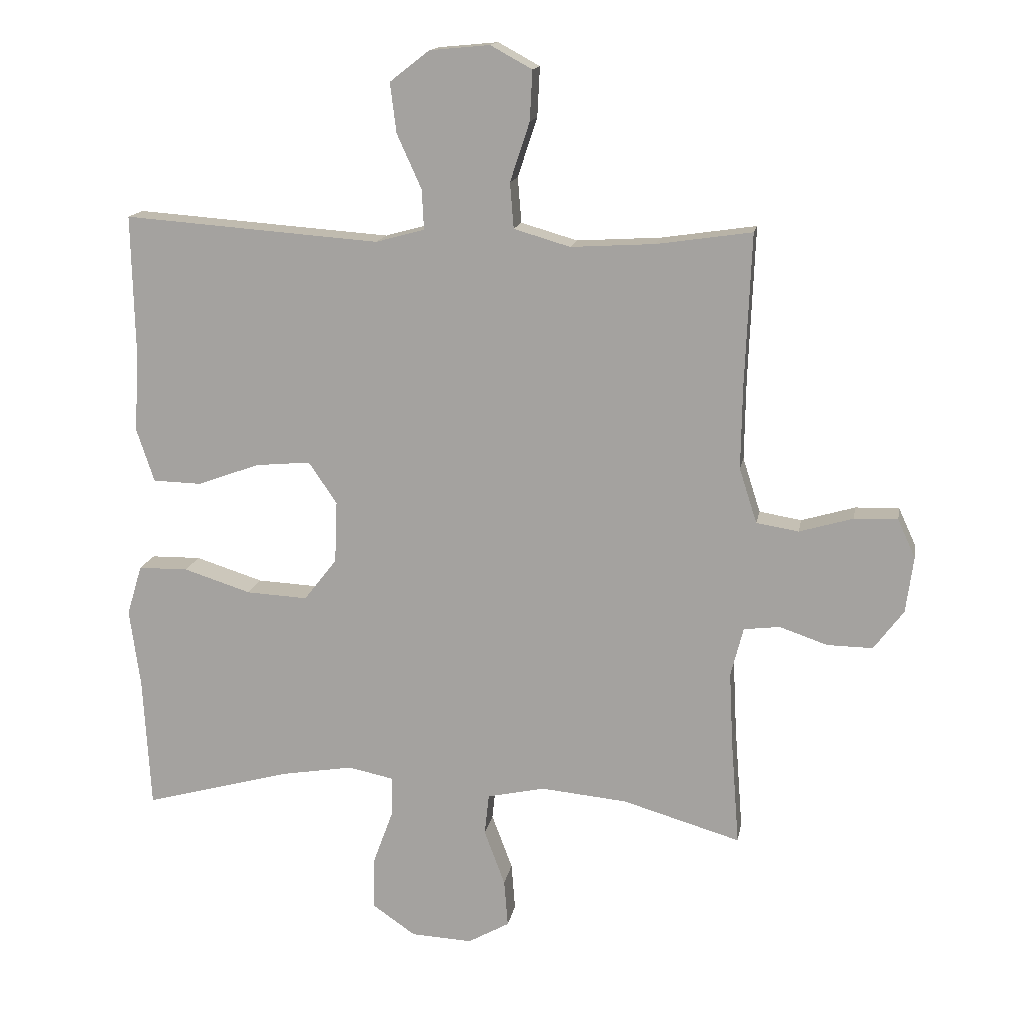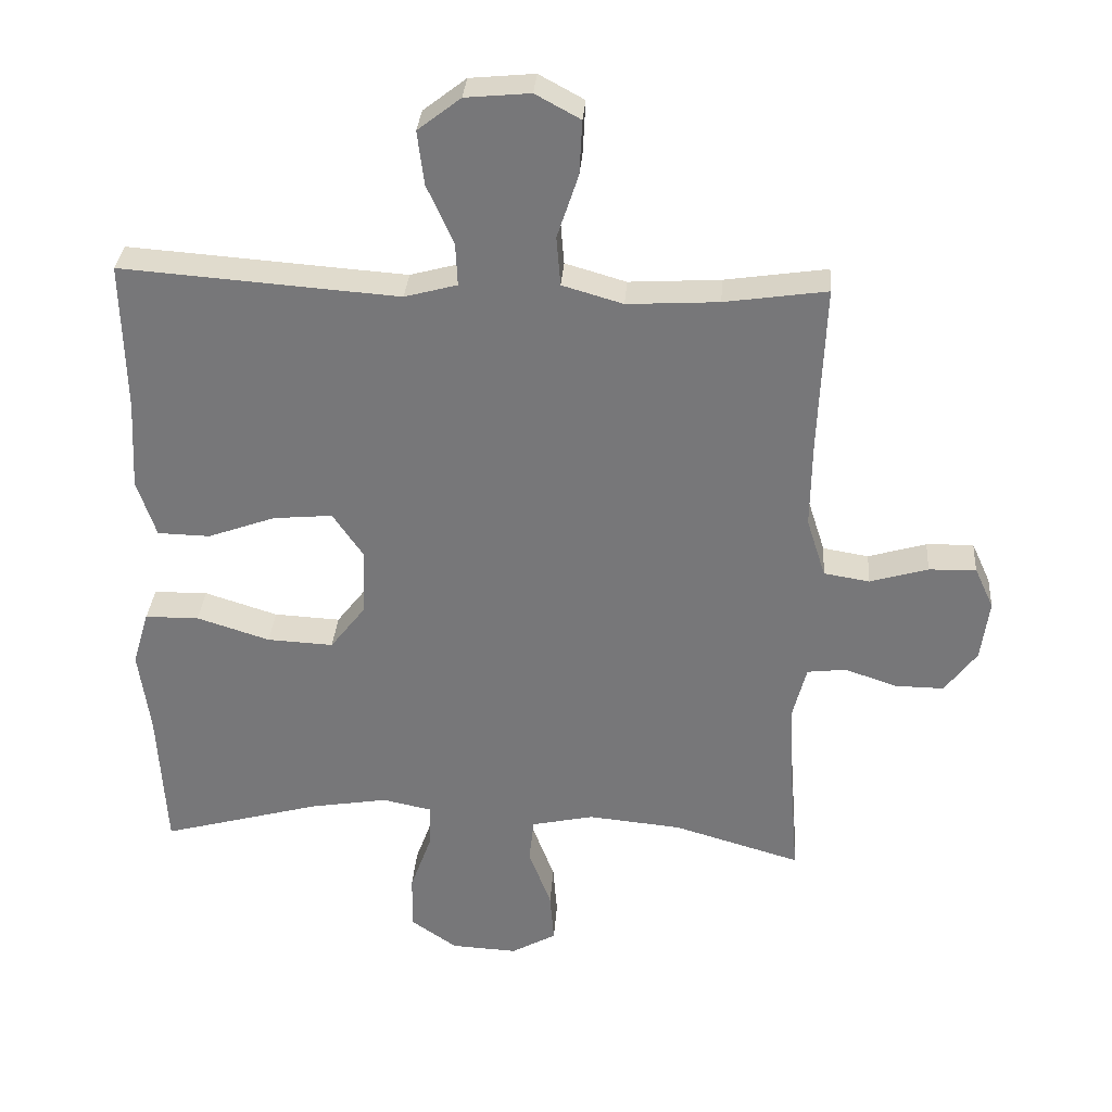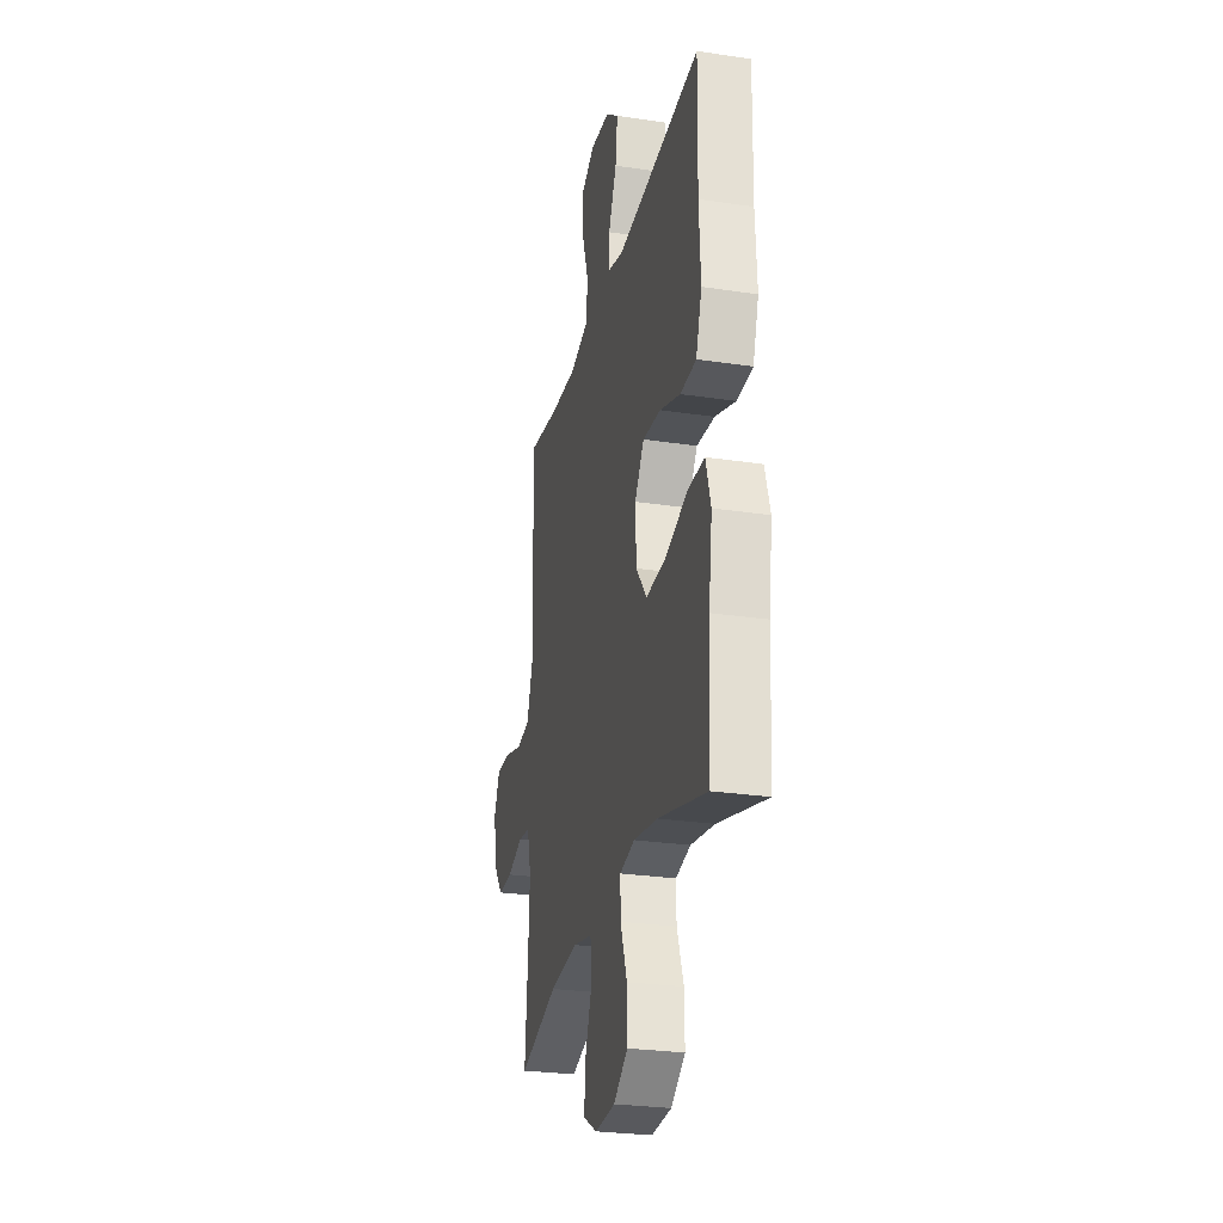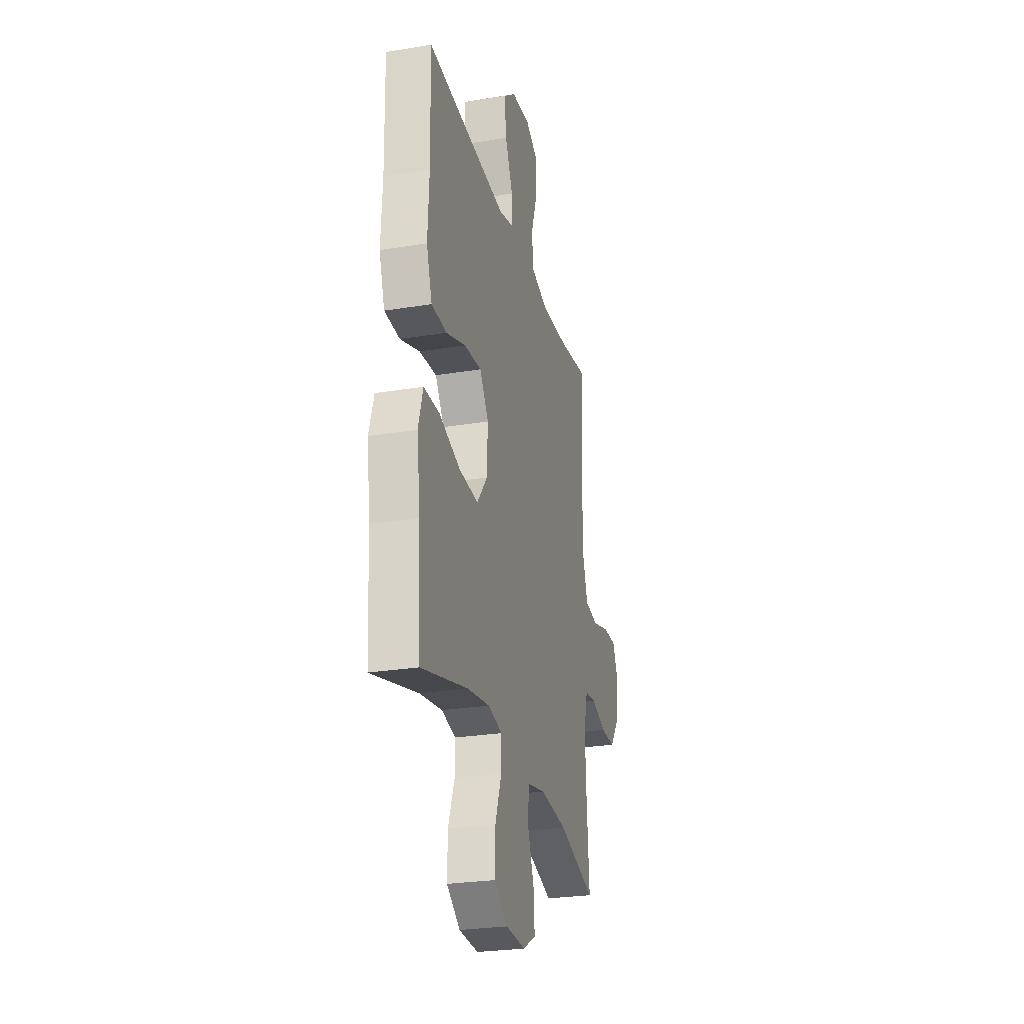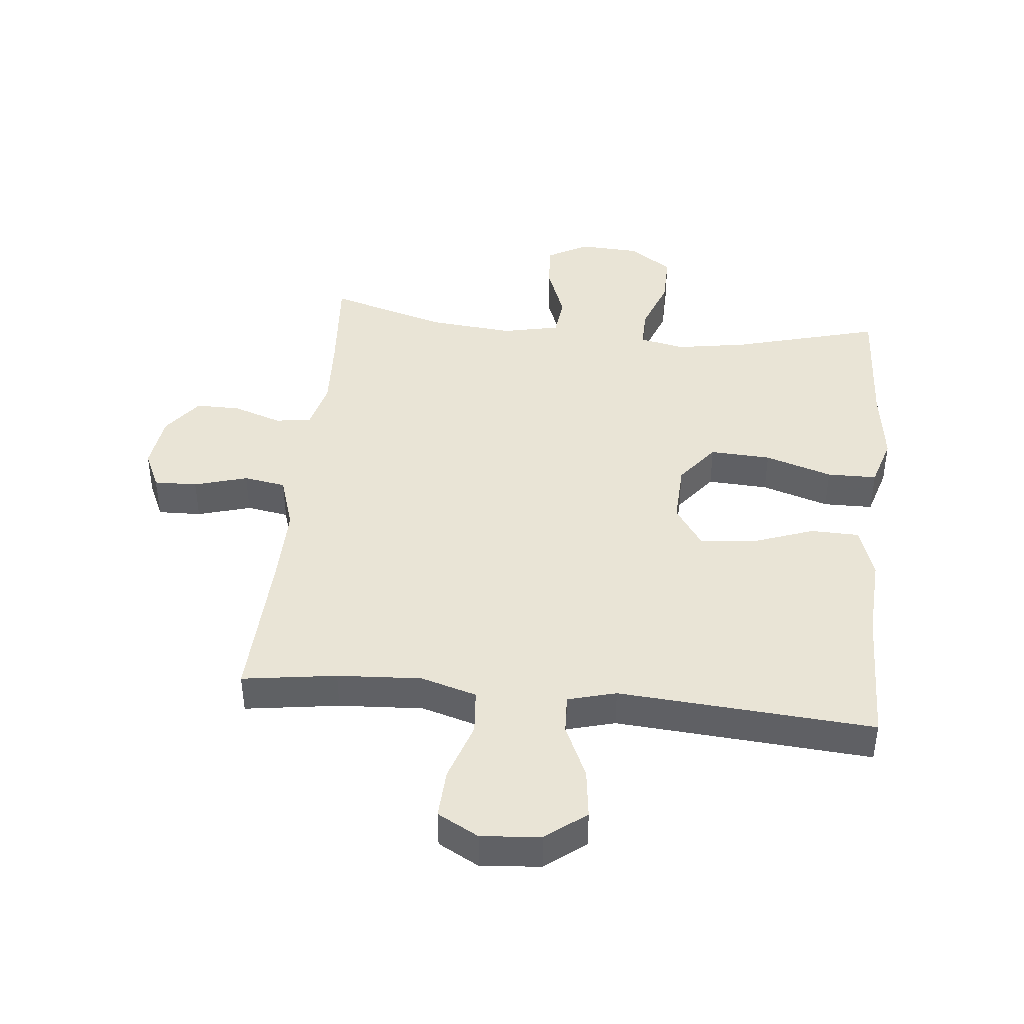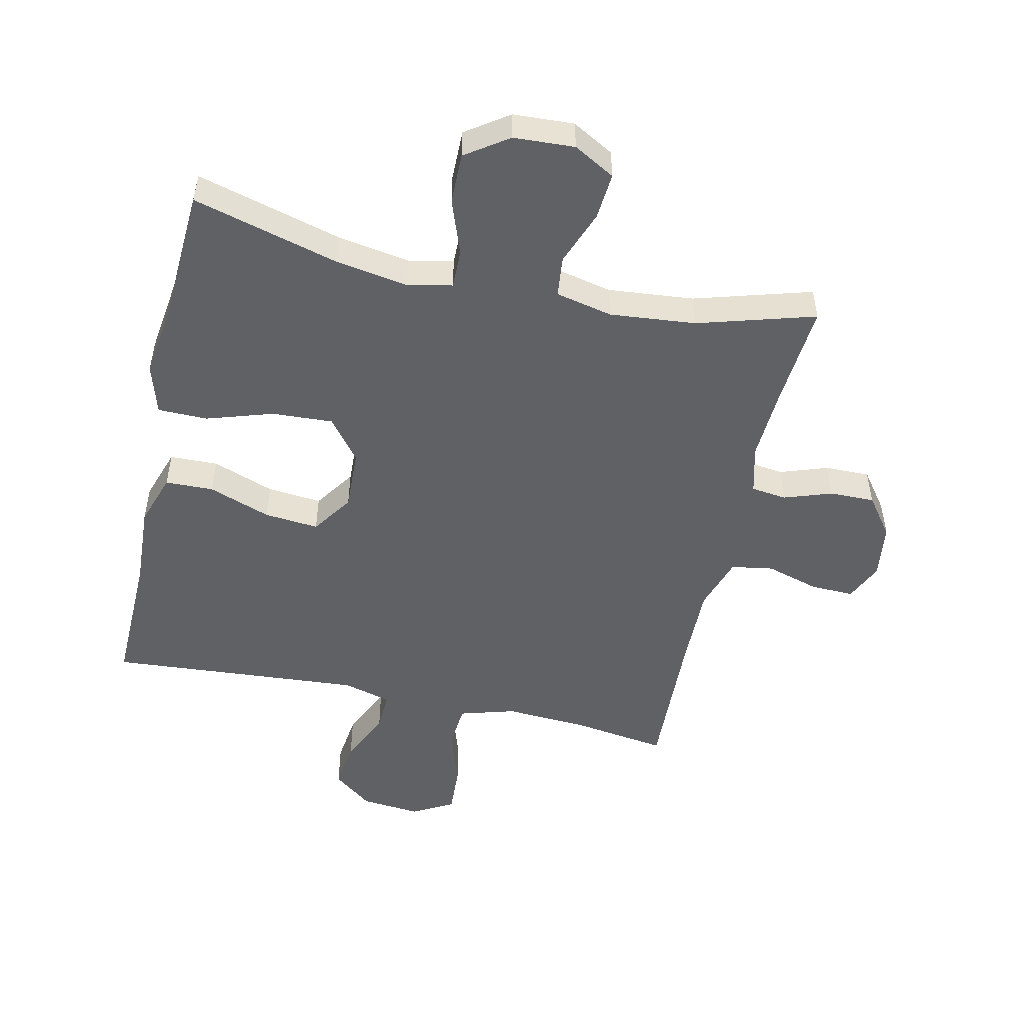
<metadata>
{"format":"obj","ext":"obj","renderer":"f3d","projection":"perspective","resolution":1024,"background":"white","views":[{"elev":14.9,"azim":-169.9,"up":"+Z"},{"elev":32.2,"azim":-175.8,"up":"+Z"},{"elev":-27.1,"azim":76.9,"up":"+Z"},{"elev":-26.7,"azim":104.4,"up":"+Z"},{"elev":42.5,"azim":5.9,"up":"+Y"},{"elev":-50.3,"azim":167.5,"up":"+Y"}]}
</metadata>
<code>
v -0.5 0.07 -0.5
v -0.487 0.07 -0.333
v -0.481 0.07 -0.215
v -0.501 0.07 -0.137
v -0.558 0.07 -0.13
v -0.634 0.07 -0.156
v -0.706 0.07 -0.157
v -0.753 0.07 -0.094
v -0.765 0.07 -0.005
v -0.737 0.07 0.056
v -0.668 0.07 0.054
v -0.583 0.07 0.029
v -0.516 0.07 0.04
v -0.488 0.07 0.127
v -0.49 0.07 0.257
v -0.5 0.07 0.5
v -0.35 0.07 0.478
v -0.216 0.07 0.47
v -0.127 0.07 0.496
v -0.121 0.07 0.568
v -0.152 0.07 0.662
v -0.156 0.07 0.741
v -0.09 0.07 0.777
v 0.005 0.07 0.768
v 0.068 0.07 0.719
v 0.058 0.07 0.64
v 0.019 0.07 0.554
v 0.016 0.07 0.491
v 0.093 0.07 0.47
v 0.217 0.07 0.479
v 0.5 0.07 0.5
v 0.495 0.07 0.28
v 0.502 0.07 0.149
v 0.474 0.07 0.065
v 0.397 0.07 0.063
v 0.298 0.07 0.099
v 0.211 0.07 0.107
v 0.166 0.07 0.041
v 0.17 0.07 -0.057
v 0.222 0.07 -0.124
v 0.319 0.07 -0.119
v 0.426 0.07 -0.085
v 0.505 0.07 -0.086
v 0.529 0.07 -0.166
v 0.512 0.07 -0.29
v 0.5 0.07 -0.5
v 0.266 0.07 -0.436
v 0.152 0.07 -0.417
v 0.08 0.07 -0.432
v 0.081 0.07 -0.495
v 0.113 0.07 -0.583
v 0.114 0.07 -0.665
v 0.046 0.07 -0.712
v -0.051 0.07 -0.717
v -0.117 0.07 -0.68
v -0.111 0.07 -0.605
v -0.078 0.07 -0.517
v -0.085 0.07 -0.452
v -0.176 0.07 -0.432
v -0.313 0.07 -0.445
v -0.5 0 -0.5
v -0.487 0 -0.333
v -0.481 0 -0.215
v -0.501 0 -0.137
v -0.558 0 -0.13
v -0.634 0 -0.156
v -0.706 0 -0.157
v -0.753 0 -0.094
v -0.765 0 -0.005
v -0.737 0 0.056
v -0.668 0 0.054
v -0.583 0 0.029
v -0.516 0 0.04
v -0.488 0 0.127
v -0.49 0 0.257
v -0.5 0 0.5
v -0.35 0 0.478
v -0.216 0 0.47
v -0.127 0 0.496
v -0.121 0 0.568
v -0.152 0 0.662
v -0.156 0 0.741
v -0.09 0 0.777
v 0.005 0 0.768
v 0.068 0 0.719
v 0.058 0 0.64
v 0.019 0 0.554
v 0.016 0 0.491
v 0.093 0 0.47
v 0.217 0 0.479
v 0.5 0 0.5
v 0.495 0 0.28
v 0.502 0 0.149
v 0.474 0 0.065
v 0.397 0 0.063
v 0.298 0 0.099
v 0.211 0 0.107
v 0.166 0 0.041
v 0.17 0 -0.057
v 0.222 0 -0.124
v 0.319 0 -0.119
v 0.426 0 -0.085
v 0.505 0 -0.086
v 0.529 0 -0.166
v 0.512 0 -0.29
v 0.5 0 -0.5
v 0.266 0 -0.436
v 0.152 0 -0.417
v 0.08 0 -0.432
v 0.081 0 -0.495
v 0.113 0 -0.583
v 0.114 0 -0.665
v 0.046 0 -0.712
v -0.051 0 -0.717
v -0.117 0 -0.68
v -0.111 0 -0.605
v -0.078 0 -0.517
v -0.085 0 -0.452
v -0.176 0 -0.432
v -0.313 0 -0.445
f 54 55 56 57
f 54 57 58
f 53 54 58
f 50 51 52 53
f 49 50 53 58
f 48 49 58 59
f 45 46 47
f 45 47 48
f 44 45 48 59
f 41 42 43 44
f 40 41 44 59
f 33 34 35 36
f 32 33 36 37
f 30 31 32 37
f 29 30 37 38
f 24 25 26 27
f 24 27 28
f 23 24 28
f 20 21 22 23
f 19 20 23 28
f 18 19 28 29
f 15 16 17
f 14 15 17 18
f 13 14 18 29
f 9 10 11 12
f 9 12 13
f 8 9 13
f 5 6 7 8
f 4 5 8 13
f 3 4 13 29
f 60 1 2
f 39 40 59 60
f 29 38 39 60
f 2 3 29 60
f 117 116 115 114
f 118 117 114
f 118 114 113
f 113 112 111 110
f 118 113 110 109
f 119 118 109 108
f 107 106 105
f 108 107 105
f 119 108 105 104
f 104 103 102 101
f 119 104 101 100
f 96 95 94 93
f 97 96 93 92
f 97 92 91 90
f 98 97 90 89
f 87 86 85 84
f 88 87 84
f 88 84 83
f 83 82 81 80
f 88 83 80 79
f 89 88 79 78
f 77 76 75
f 78 77 75 74
f 89 78 74 73
f 72 71 70 69
f 73 72 69
f 73 69 68
f 68 67 66 65
f 73 68 65 64
f 89 73 64 63
f 62 61 120
f 120 119 100 99
f 120 99 98 89
f 120 89 63 62
f 1 61 62 2
f 2 62 63 3
f 3 63 64 4
f 4 64 65 5
f 5 65 66 6
f 6 66 67 7
f 7 67 68 8
f 8 68 69 9
f 9 69 70 10
f 10 70 71 11
f 11 71 72 12
f 12 72 73 13
f 13 73 74 14
f 14 74 75 15
f 15 75 76 16
f 16 76 77 17
f 17 77 78 18
f 18 78 79 19
f 19 79 80 20
f 20 80 81 21
f 21 81 82 22
f 22 82 83 23
f 23 83 84 24
f 24 84 85 25
f 25 85 86 26
f 26 86 87 27
f 27 87 88 28
f 28 88 89 29
f 29 89 90 30
f 30 90 91 31
f 31 91 92 32
f 32 92 93 33
f 33 93 94 34
f 34 94 95 35
f 35 95 96 36
f 36 96 97 37
f 37 97 98 38
f 38 98 99 39
f 39 99 100 40
f 40 100 101 41
f 41 101 102 42
f 42 102 103 43
f 43 103 104 44
f 44 104 105 45
f 45 105 106 46
f 46 106 107 47
f 47 107 108 48
f 48 108 109 49
f 49 109 110 50
f 50 110 111 51
f 51 111 112 52
f 52 112 113 53
f 53 113 114 54
f 54 114 115 55
f 55 115 116 56
f 56 116 117 57
f 57 117 118 58
f 58 118 119 59
f 59 119 120 60
f 60 120 61 1

</code>
